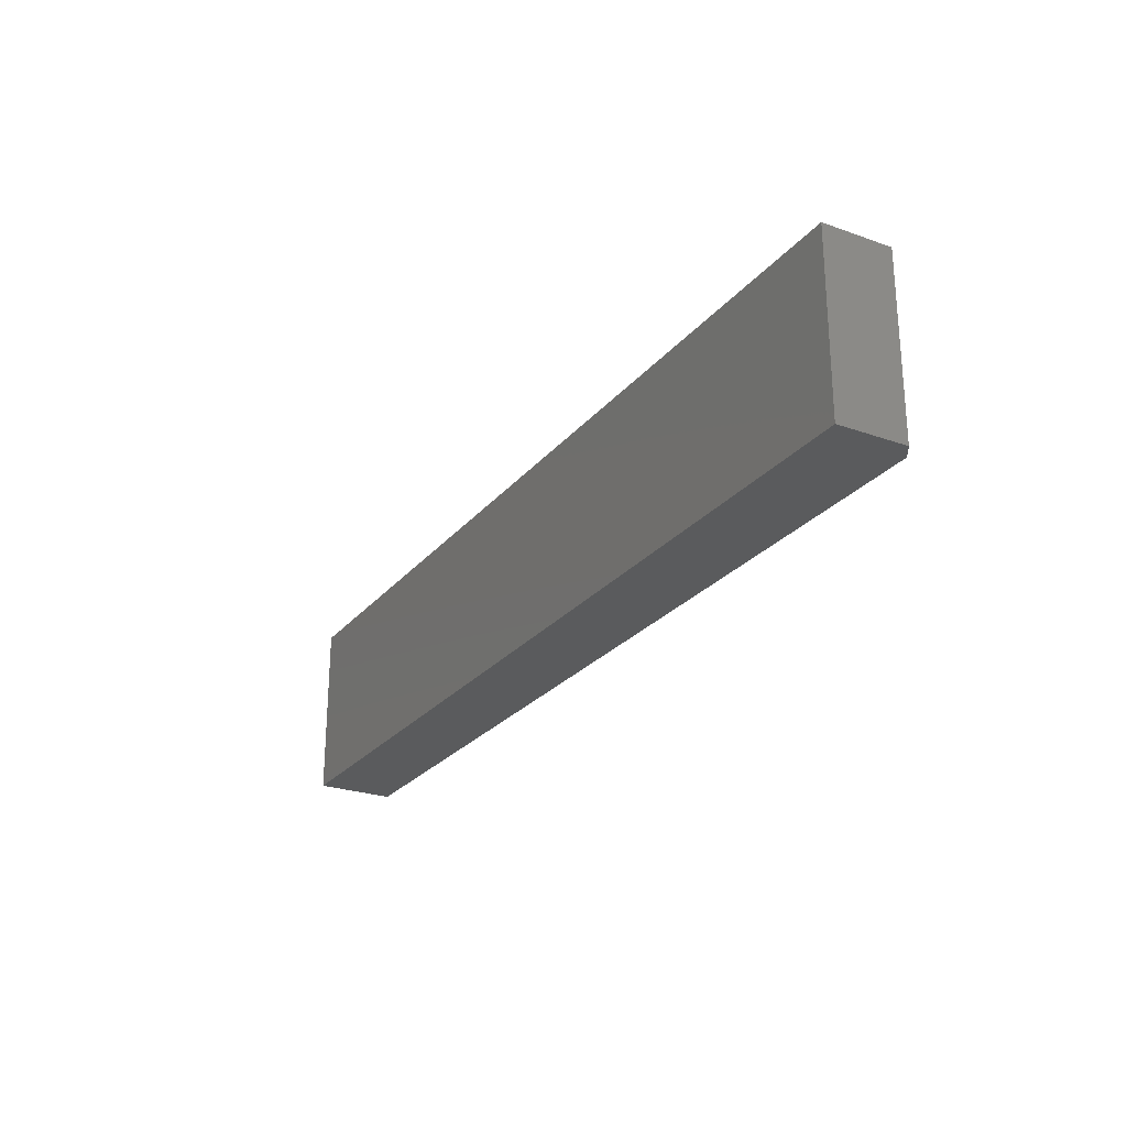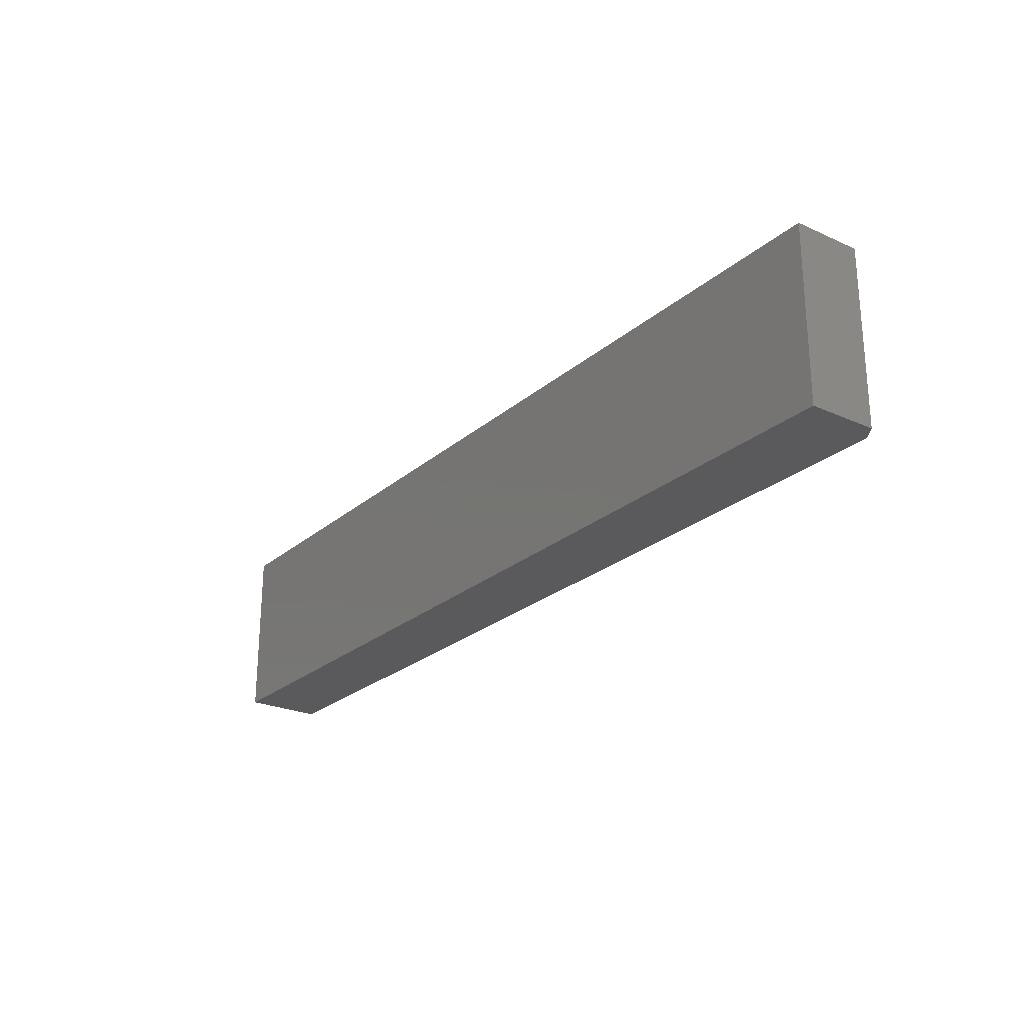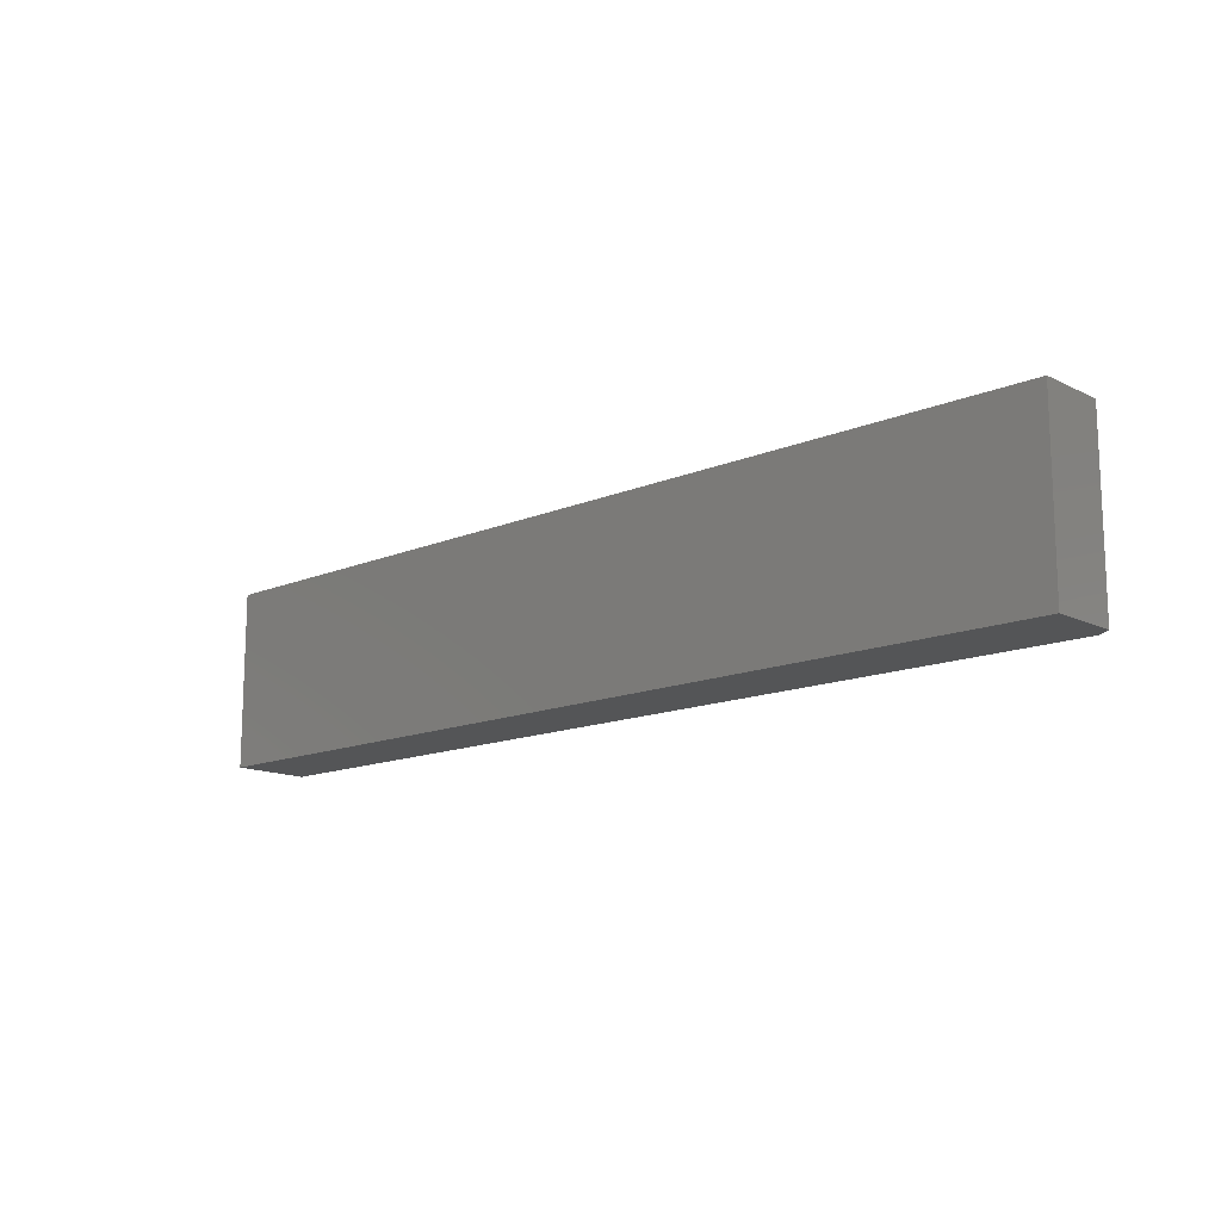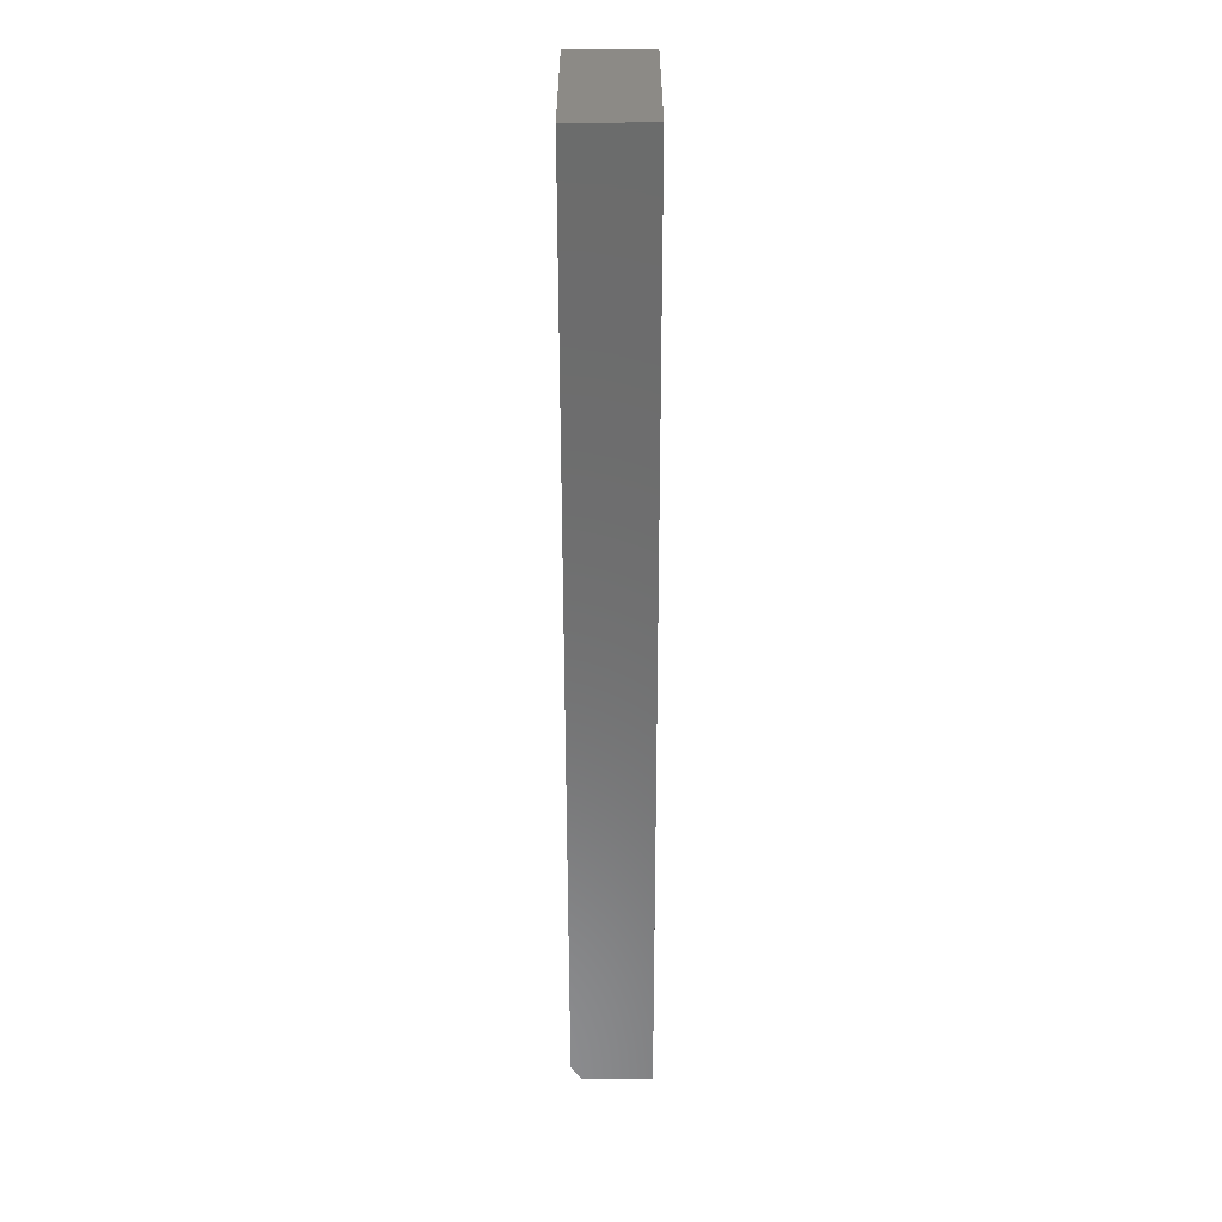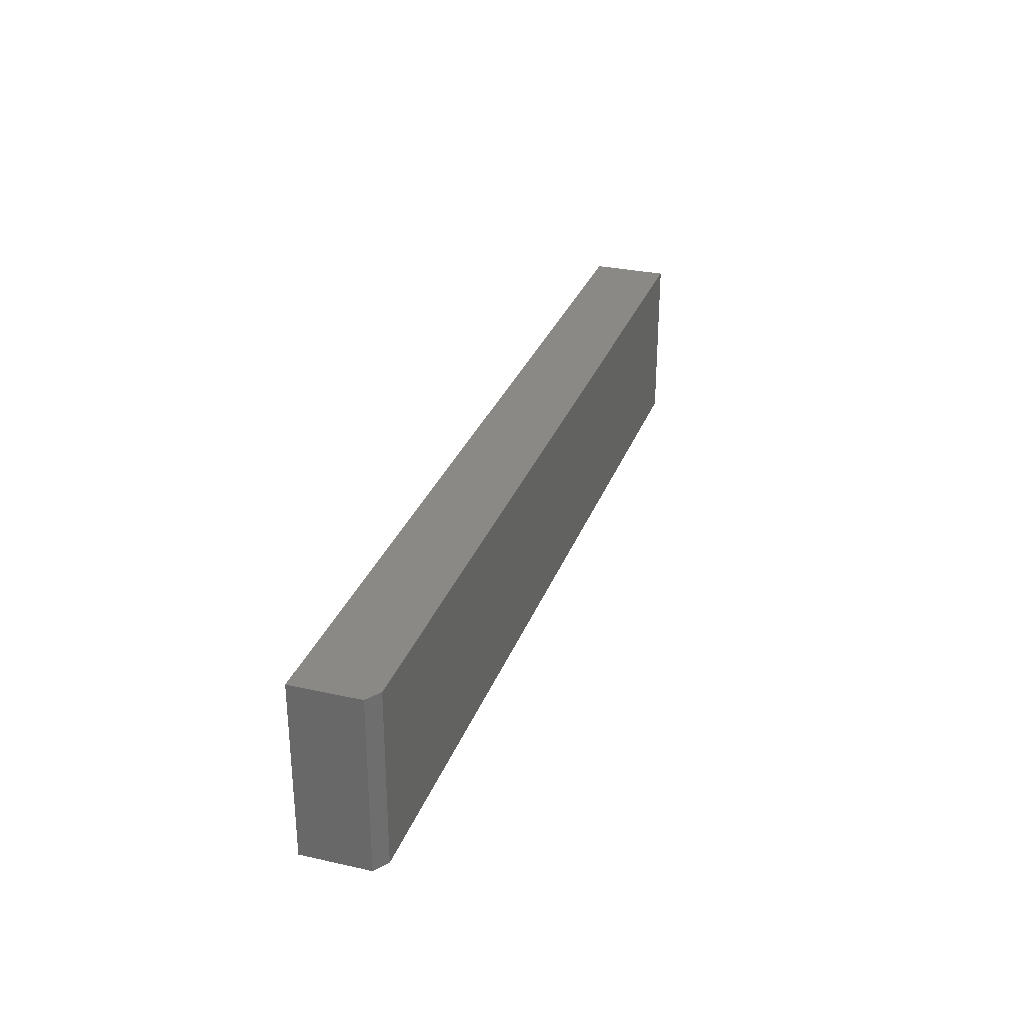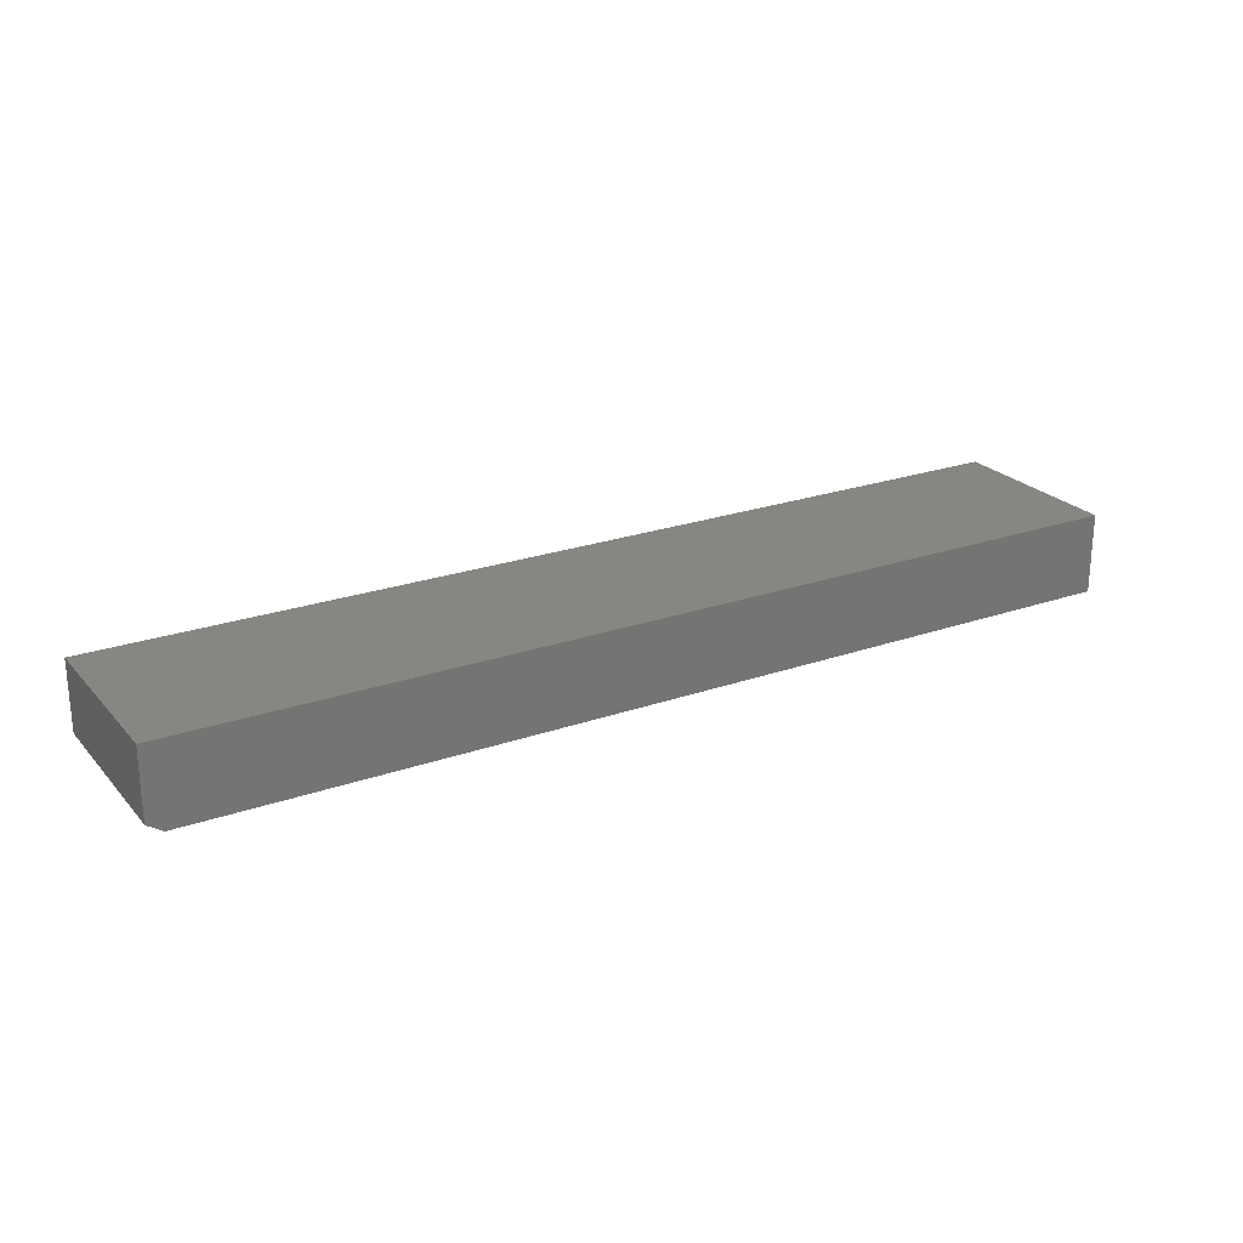
<metadata>
{"format":"stl","ext":"stl","renderer":"f3d","projection":"perspective","resolution":1024,"background":"white","views":[{"elev":-25.3,"azim":-119.7,"up":"+Z"},{"elev":-24.7,"azim":-126.3,"up":"+Z"},{"elev":-14.0,"azim":-137.0,"up":"+Z"},{"elev":-58.4,"azim":90.1,"up":"+Z"},{"elev":29.9,"azim":-71.9,"up":"+Z"},{"elev":23.7,"azim":-30.5,"up":"+Y"}]}
</metadata>
<code>
# stl→obj: 10 verts, 16 faces
v -0.7266 2.602e-18 -0.1484
v 0.75 1.665e-16 -0.1484
v -0.7266 1.838e-17 0.1358
v 0.75 1.823e-16 0.1358
v -0.75 0.125 0.1358
v -0.75 0.125 -0.1484
v -0.75 0.01562 0.1358
v -0.75 0.01562 -0.1484
v 0.75 0.125 0.1358
v 0.75 0.125 -0.1484
f 1 2 3
f 3 2 4
f 5 6 7
f 7 6 8
f 7 3 5
f 5 3 4
f 5 4 9
f 8 6 1
f 1 6 10
f 1 10 2
f 8 1 7
f 7 1 3
f 6 5 10
f 10 5 9
f 10 9 2
f 2 9 4

</code>
